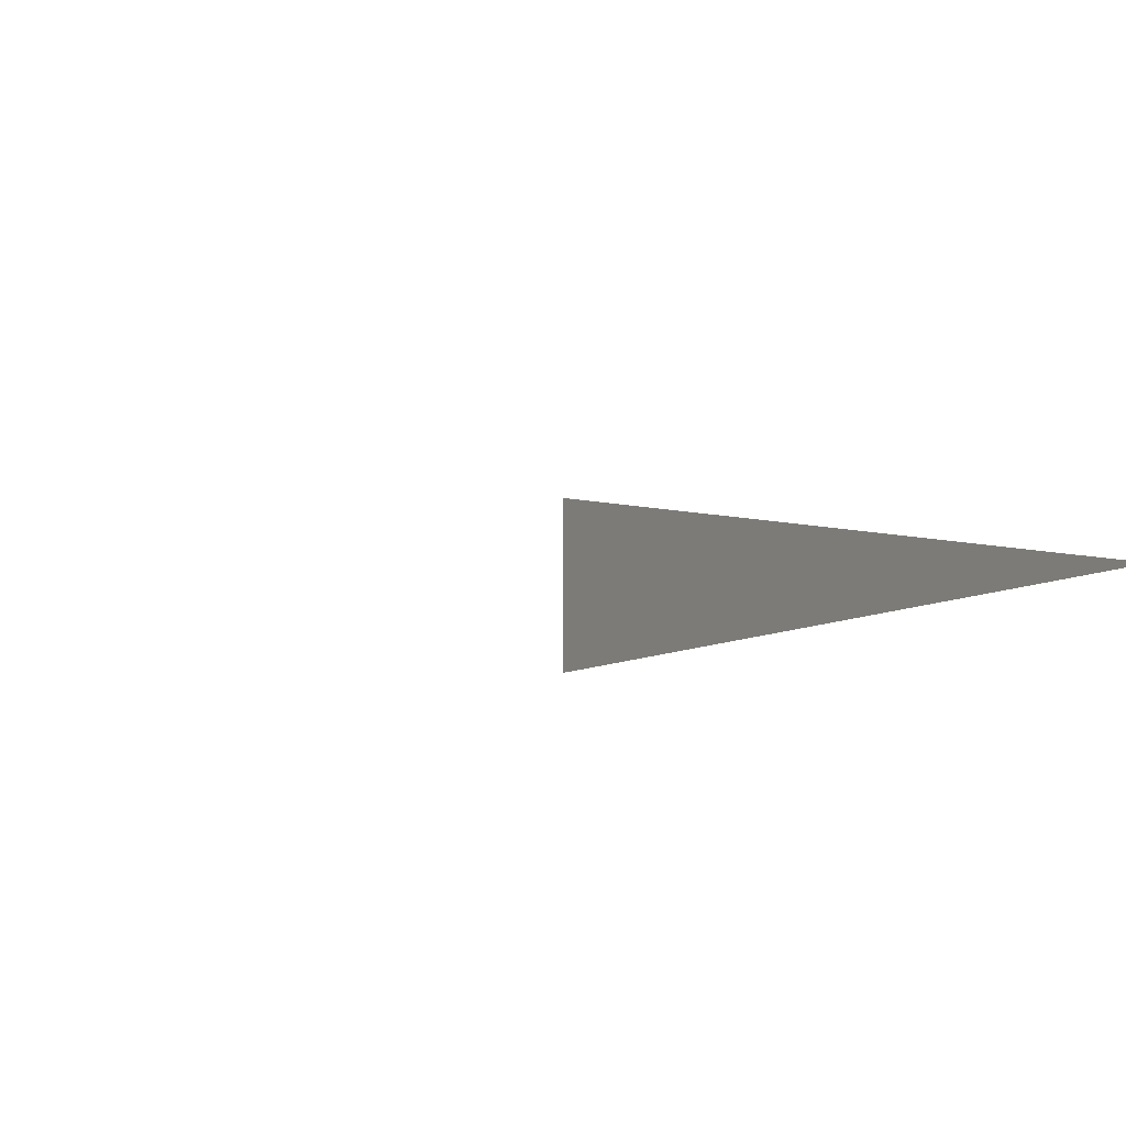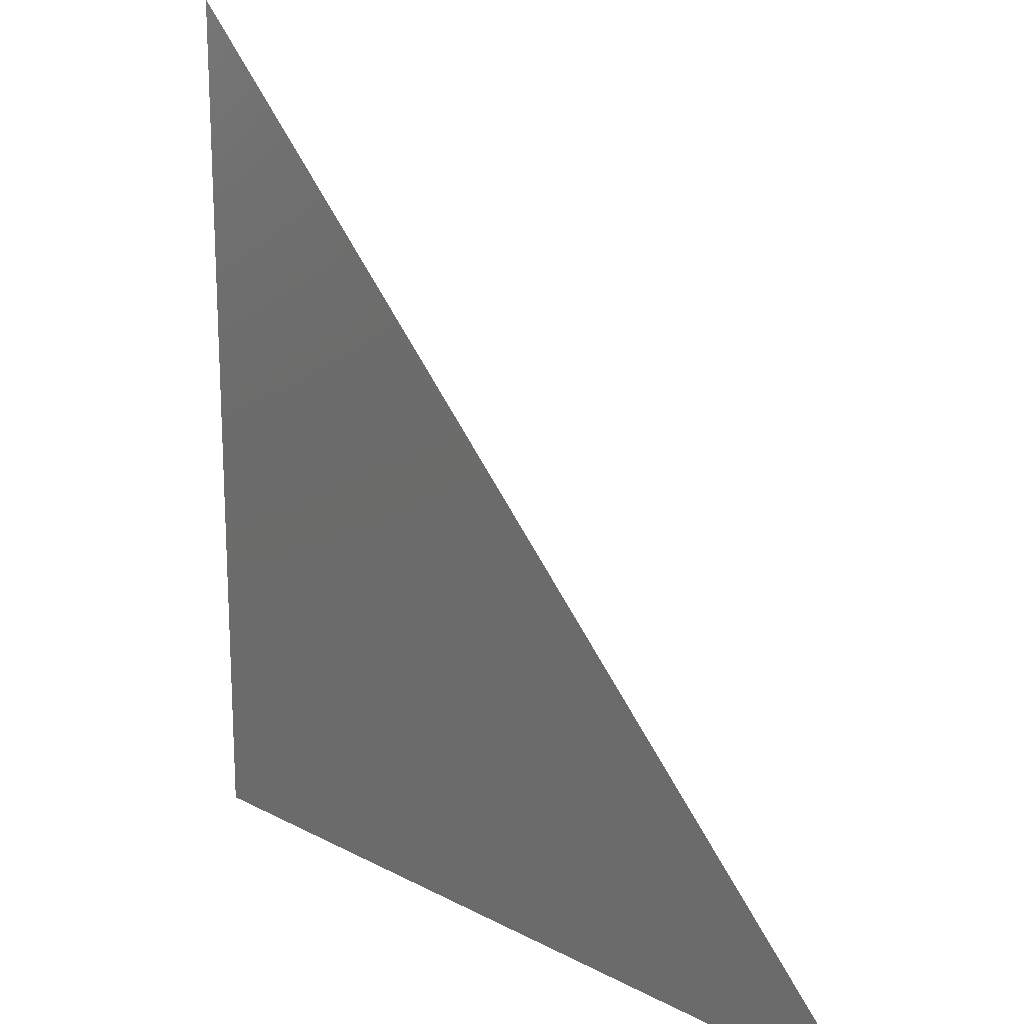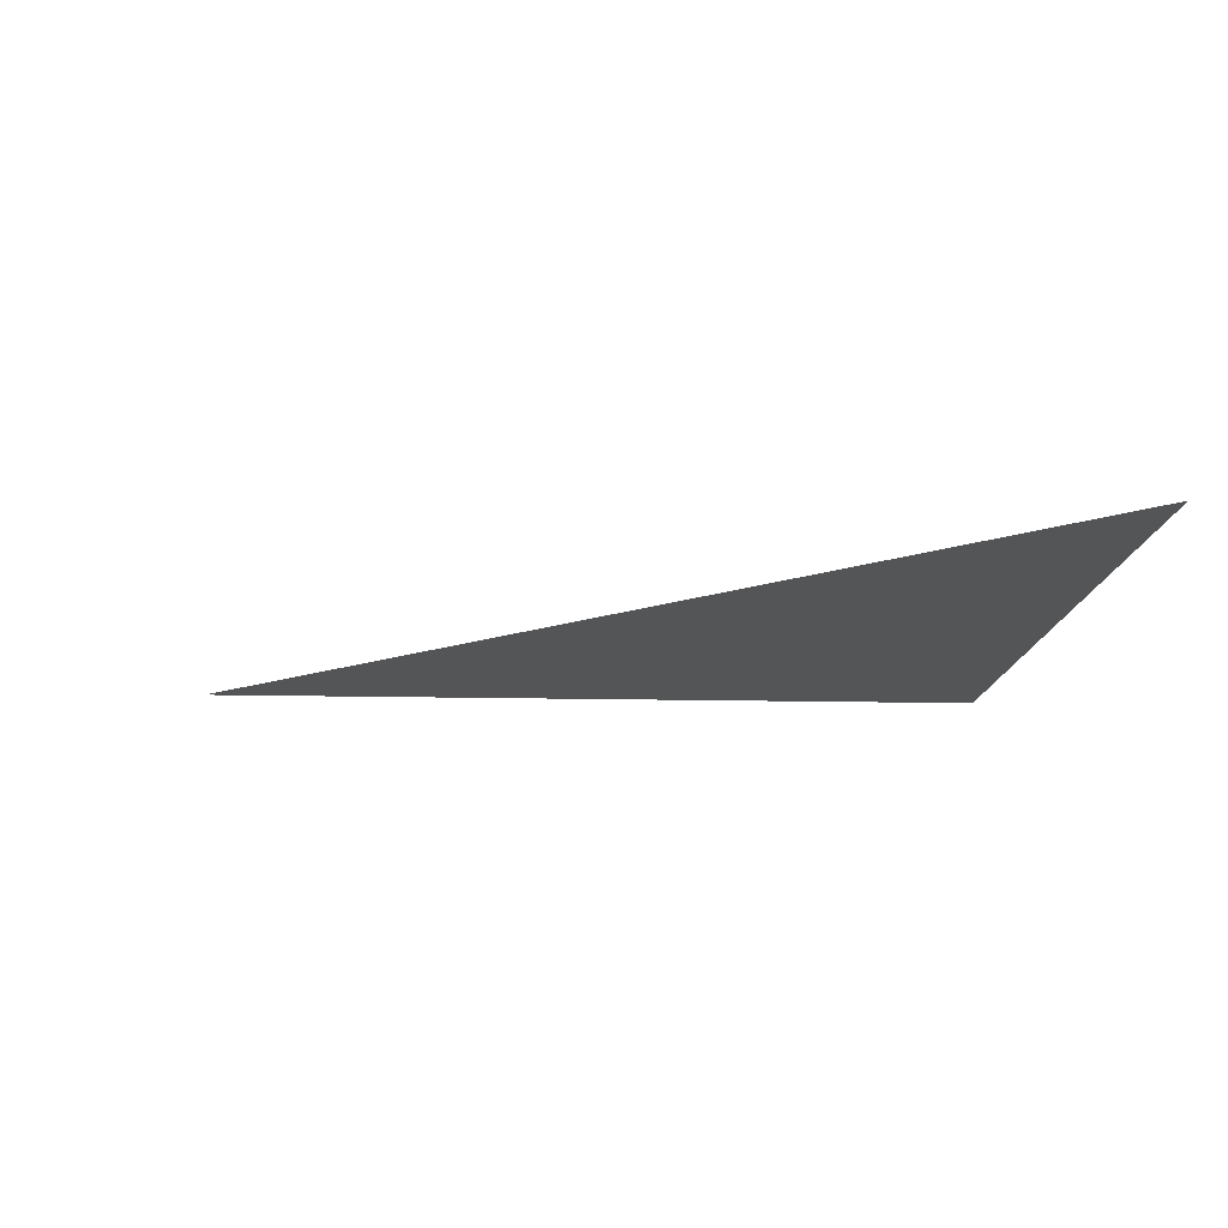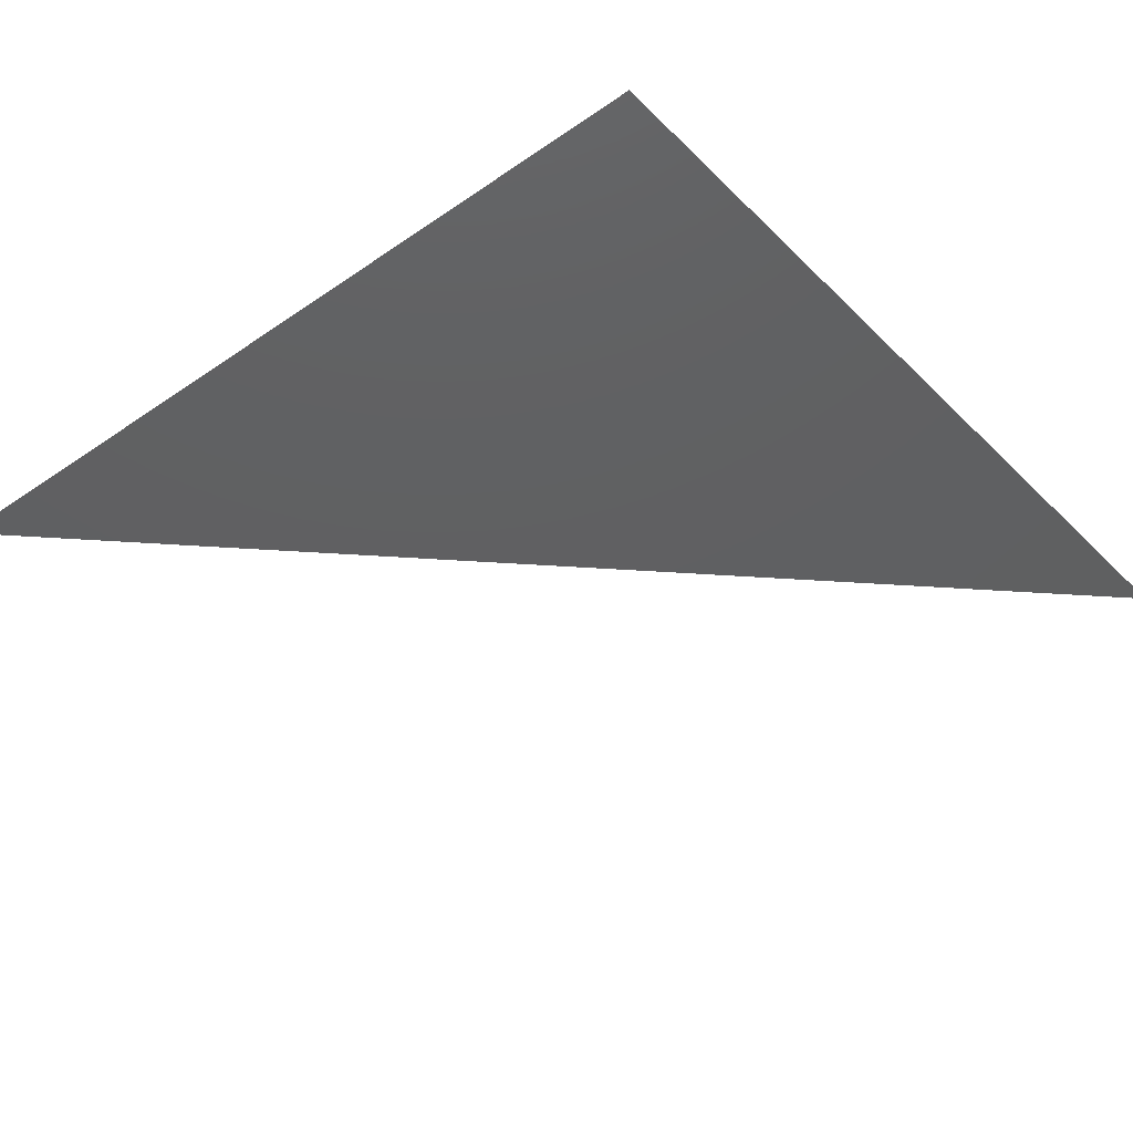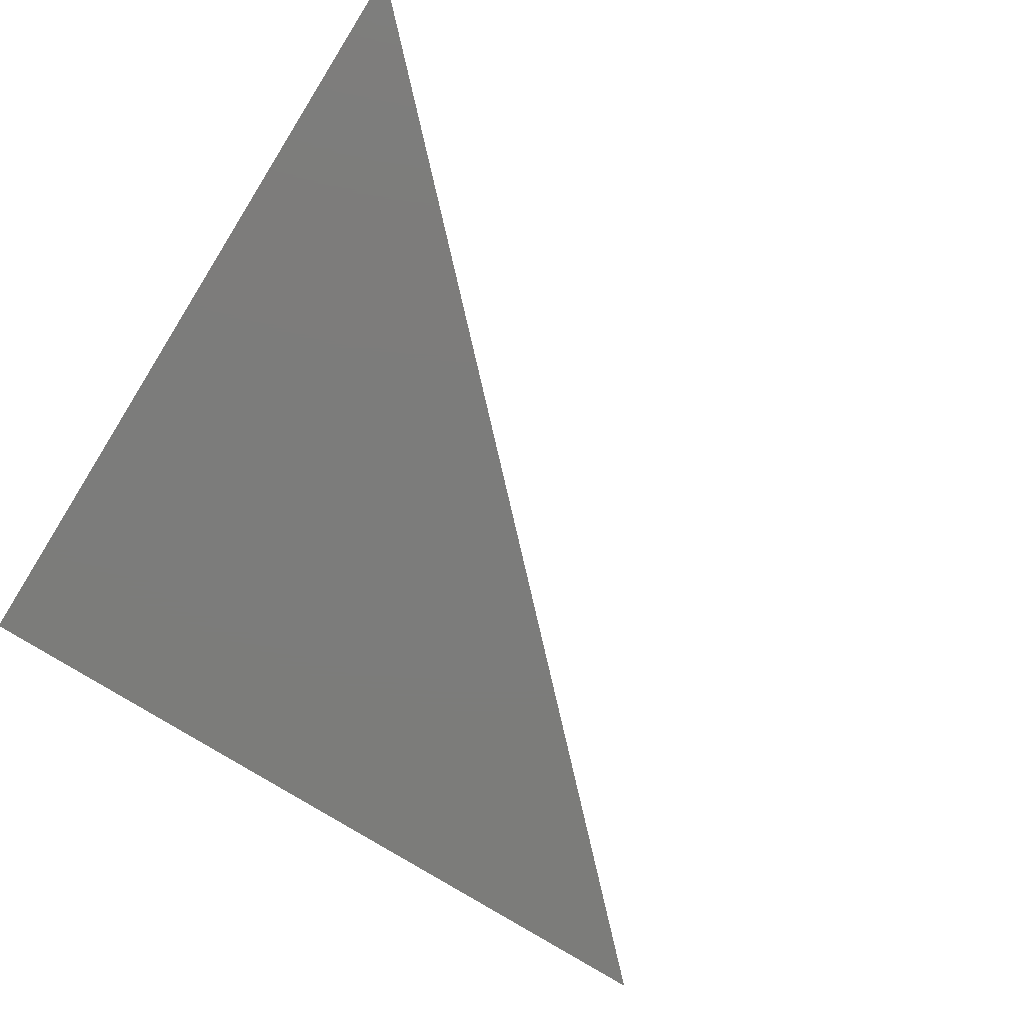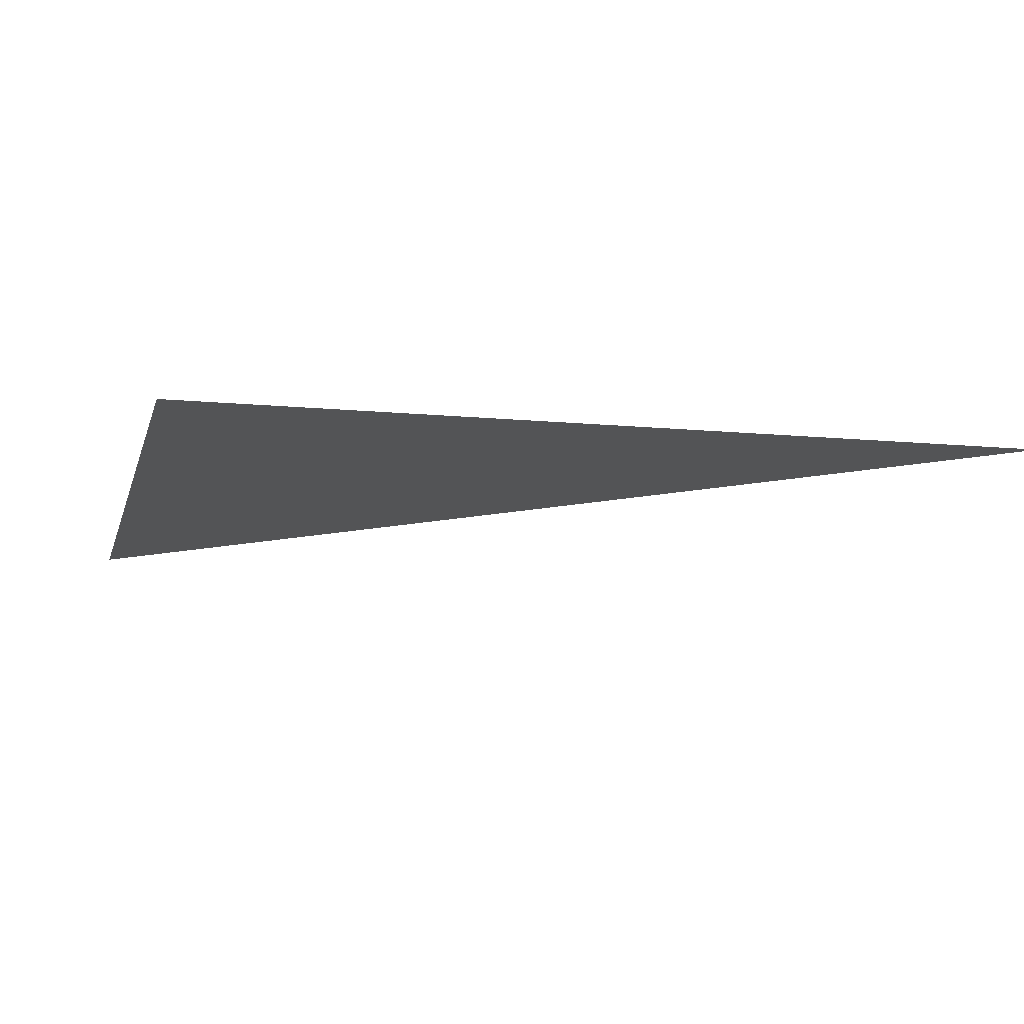
<metadata>
{"format":"stl","ext":"stl","renderer":"f3d","projection":"perspective","resolution":1024,"background":"white","views":[{"elev":8.0,"azim":-45.0,"up":"+Z"},{"elev":18.4,"azim":-134.5,"up":"+Y"},{"elev":-12.8,"azim":-93.3,"up":"+Z"},{"elev":-40.6,"azim":40.1,"up":"+Z"},{"elev":-75.4,"azim":147.9,"up":"+Z"},{"elev":-11.2,"azim":76.4,"up":"+Z"}]}
</metadata>
<code>
# stl→obj: 3 verts, 1 faces
v 1 1 0
v 0 0 0
v 1 0 0
f 1 2 3

</code>
